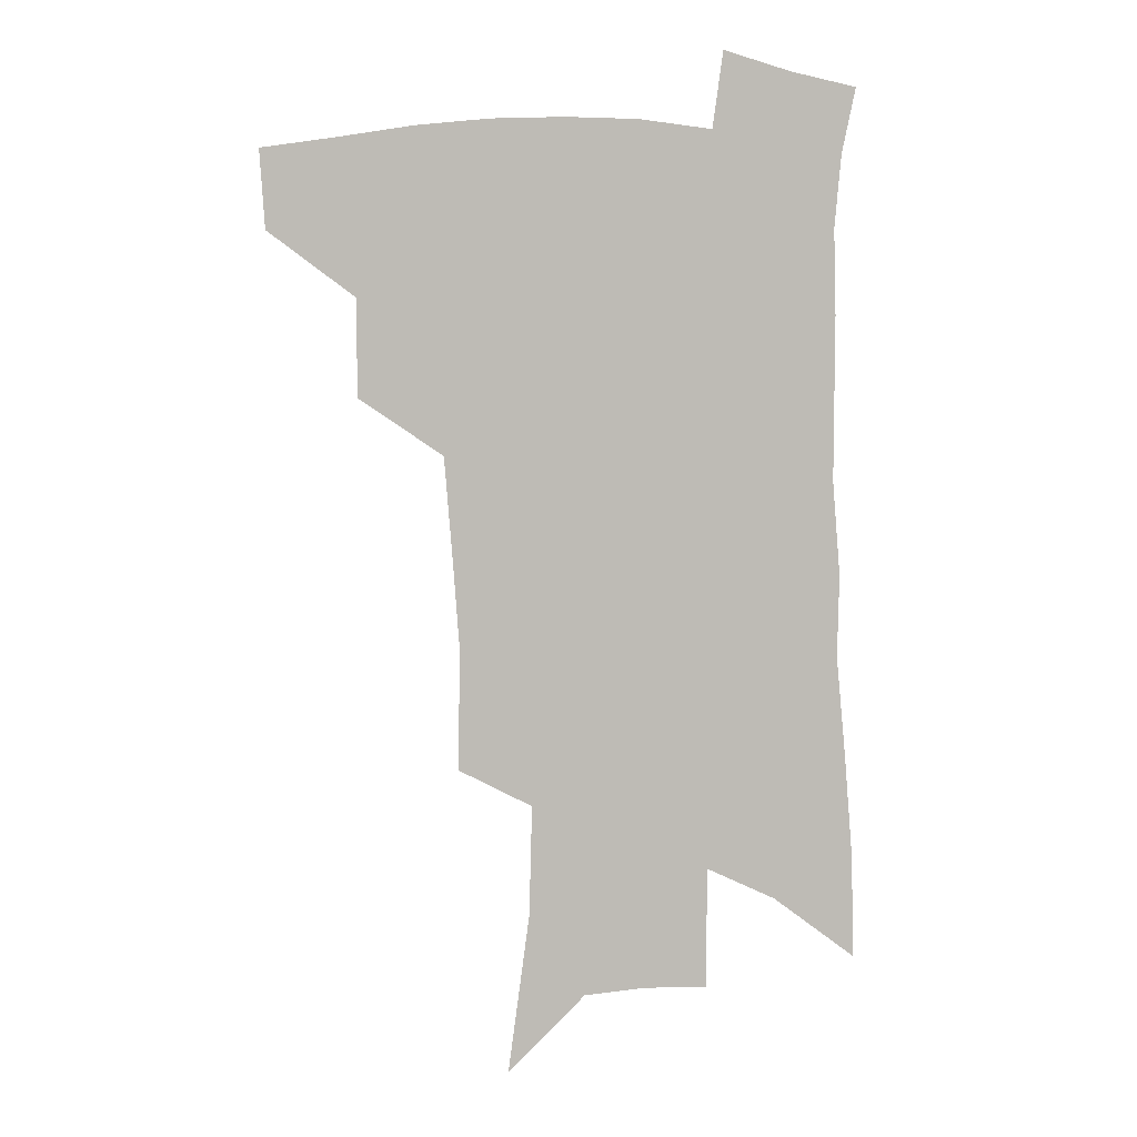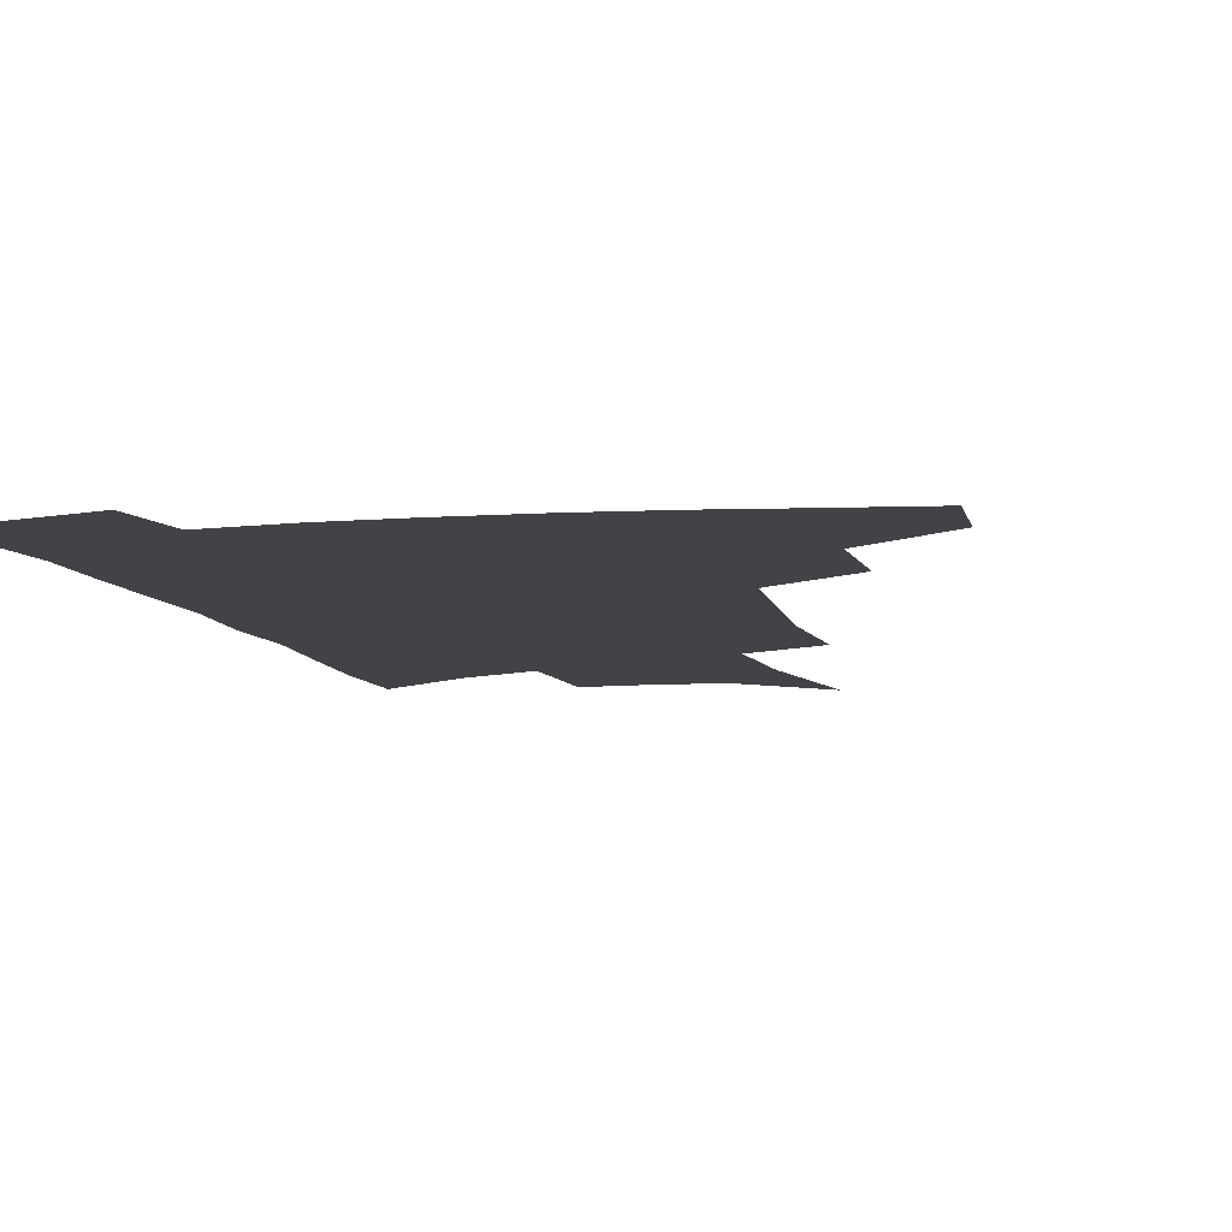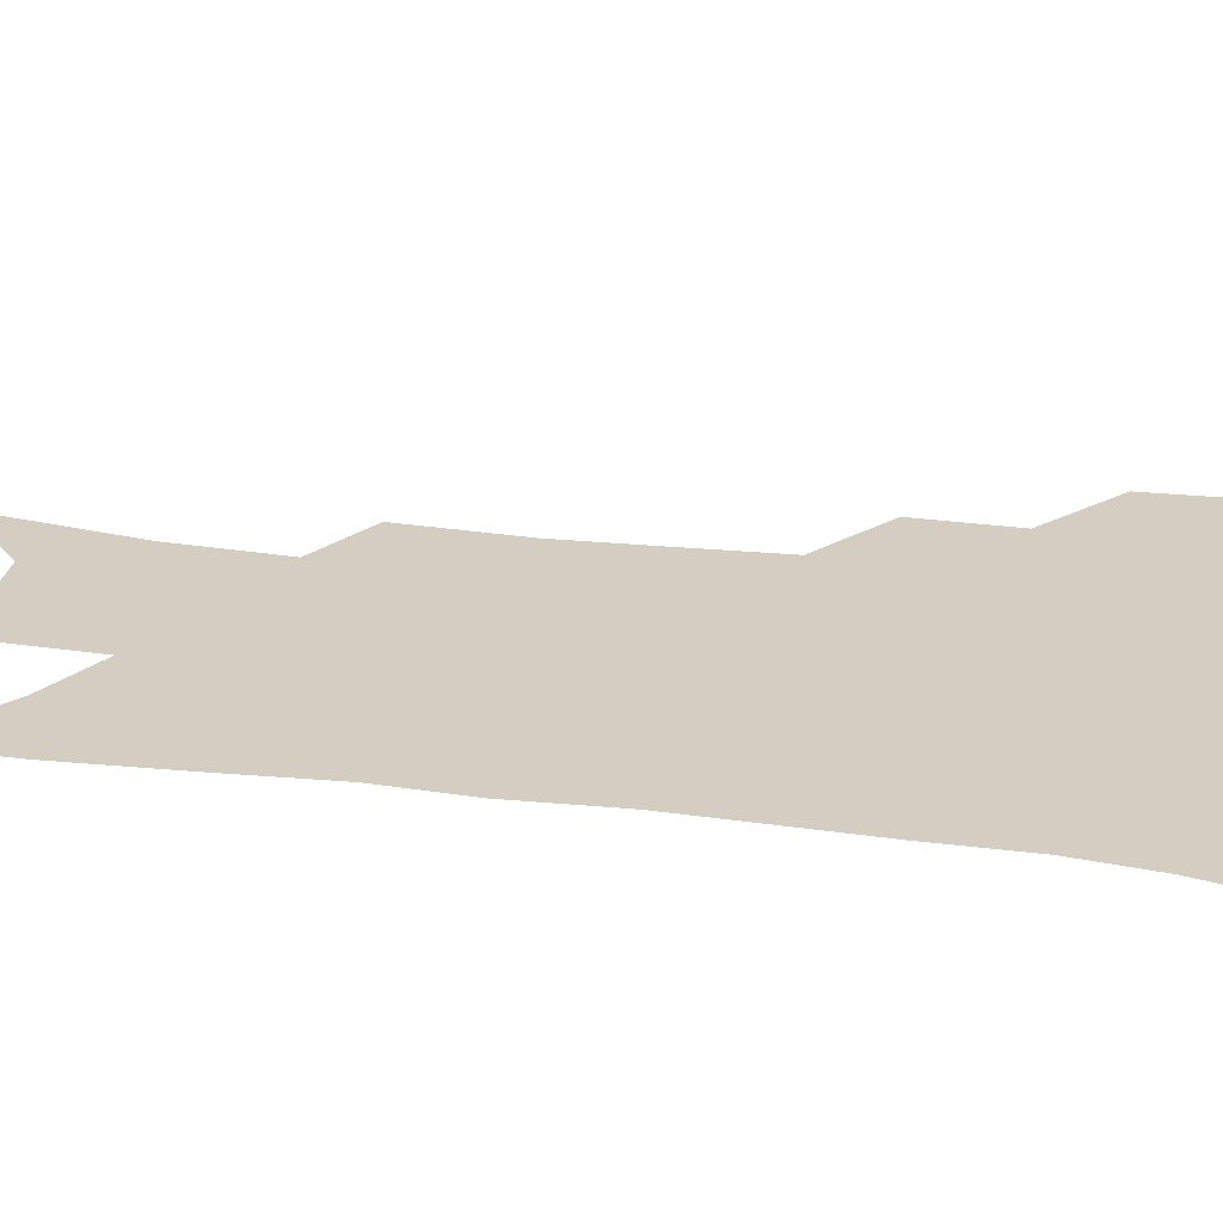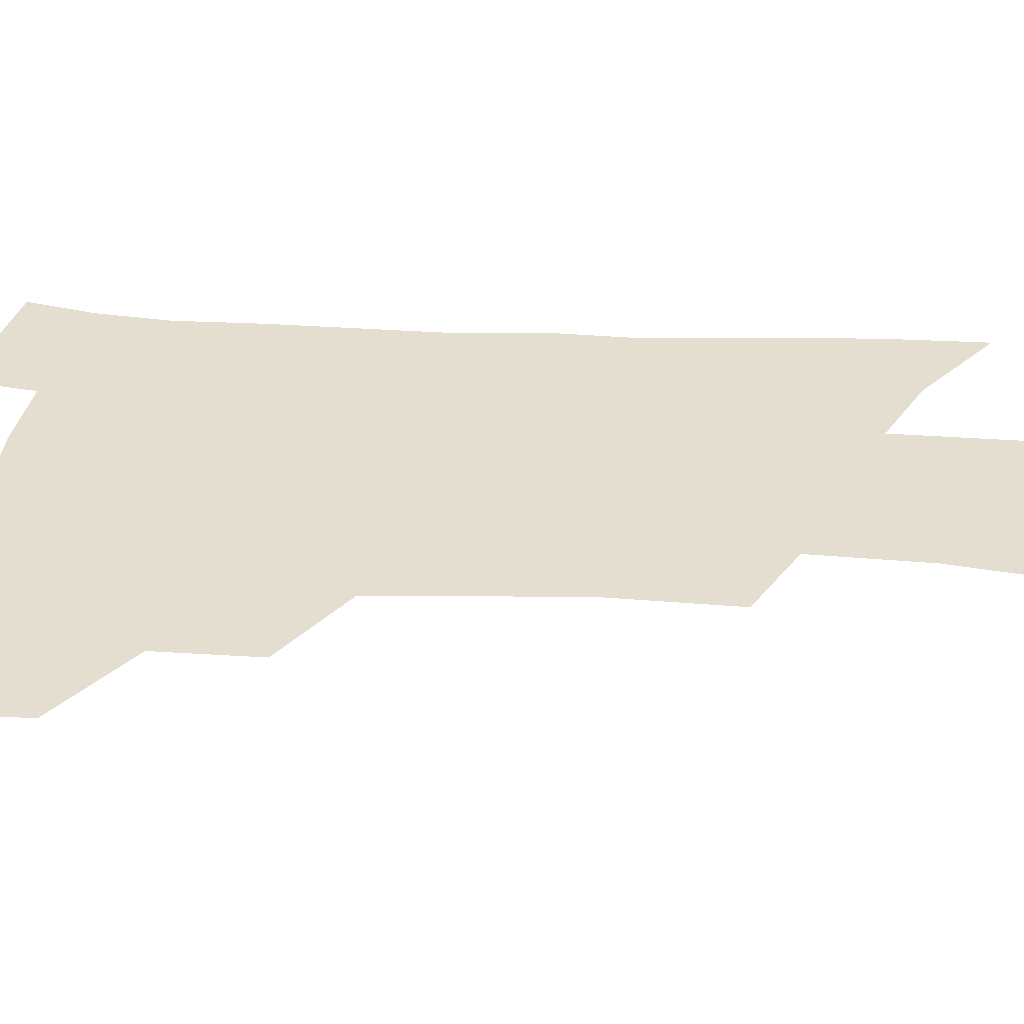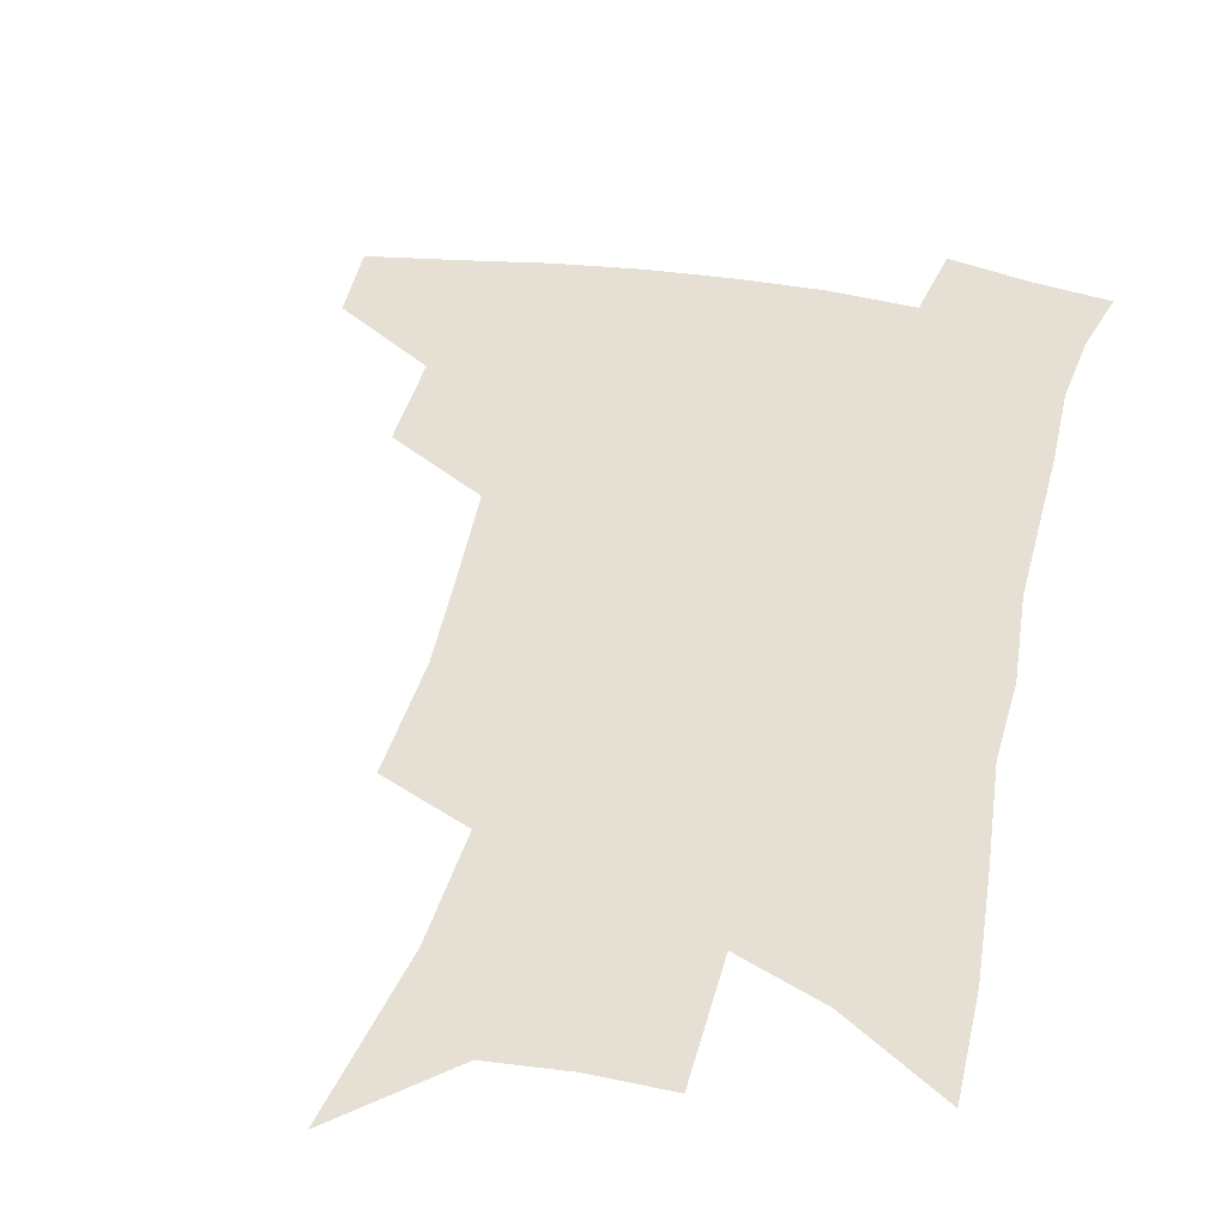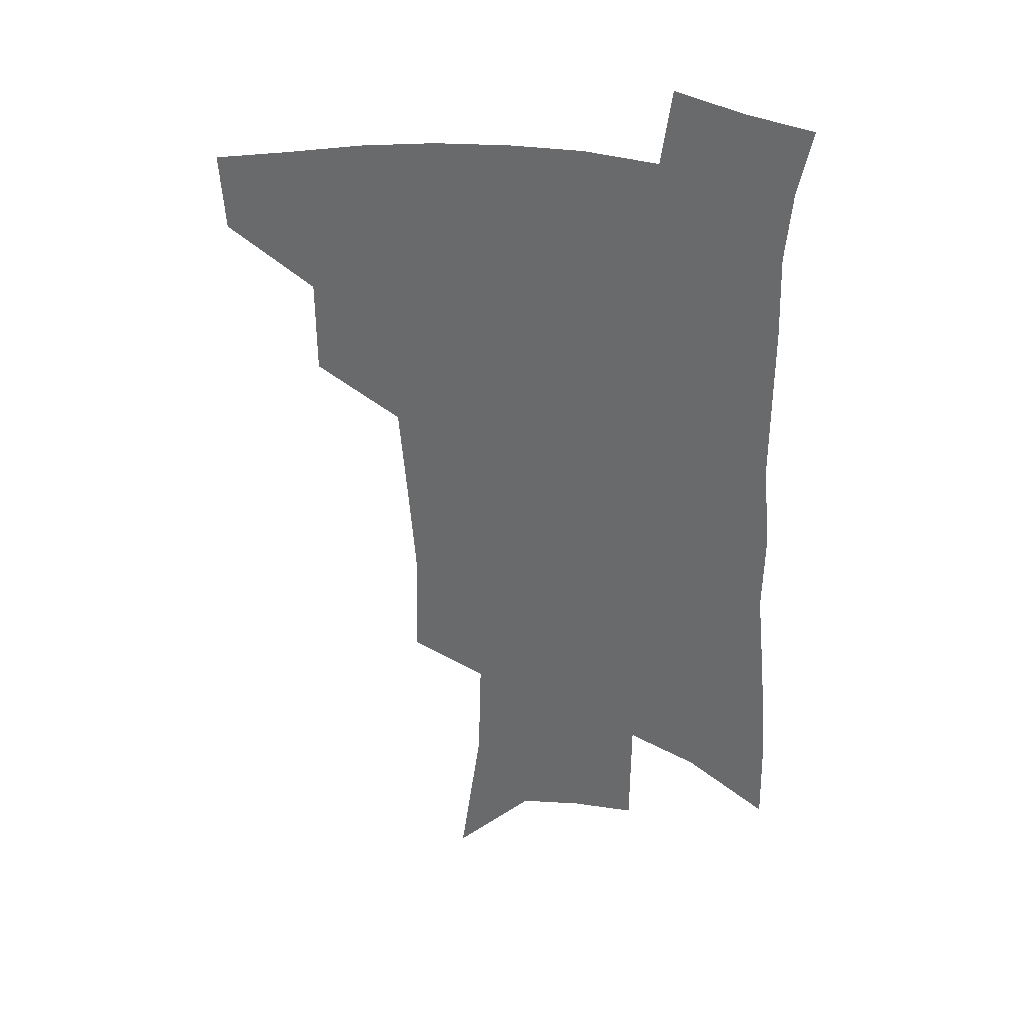
<metadata>
{"format":"obj","ext":"obj","renderer":"f3d","projection":"perspective","resolution":1024,"background":"white","views":[{"elev":5.6,"azim":-11.2,"up":"+Y"},{"elev":-7.4,"azim":-165.6,"up":"+Z"},{"elev":25.3,"azim":103.3,"up":"+Z"},{"elev":35.7,"azim":-84.9,"up":"+Z"},{"elev":38.0,"azim":13.1,"up":"+Z"},{"elev":35.9,"azim":8.5,"up":"+Y"}]}
</metadata>
<code>
v 495.1 442.5 0
v 493.2 470.9 0
v 526.8 383.8 0
v 526.6 419.2 0
v 524.6 448 0
v 520.7 475.1 0
v 562.2 248.7 0
v 563.1 291.9 0
v 560.5 326.4 0
v 557.6 362.9 0
v 555.7 396.6 0
v 554.1 425.5 0
v 552.5 452.1 0
v 547.7 479.6 0
v 580.4 134.7 0
v 588.4 193.7 0
v 589.5 234.3 0
v 587.7 271.2 0
v 586.8 309.3 0
v 584 339.7 0
v 582 372.4 0
v 581 403.2 0
v 580.1 430.3 0
v 578.2 455.1 0
v 574.9 482.5 0
v 609.2 162.3 0
v 612.1 209.2 0
v 611 244 0
v 610.1 283.9 0
v 608.4 316 0
v 606.7 347.3 0
v 605.4 377.7 0
v 604.7 405.5 0
v 604.3 431.5 0
v 604.1 456.5 0
v 602 483.6 0
v 632.3 163.9 0
v 633.8 215.2 0
v 632.7 251 0
v 631.3 285 0
v 629.8 318.5 0
v 628.8 347.4 0
v 627.8 379.8 0
v 627.8 406.7 0
v 628.4 432.3 0
v 629.5 456.6 0
v 628.8 483.3 0
v 655.6 162.9 0
v 655.9 208 0
v 654.6 247.2 0
v 652.6 284.5 0
v 651.5 316.2 0
v 651.2 345 0
v 650.1 377.1 0
v 650.7 403.7 0
v 651.7 430.5 0
v 653.4 455.8 0
v 656.1 480.2 0
v 660.1 508.5 0
v 681.9 195.4 0
v 678.8 237.2 0
v 676.2 274.8 0
v 674.7 308.3 0
v 674.1 339.2 0
v 674 369.2 0
v 673.4 399.6 0
v 675.3 425.9 0
v 676.7 452.7 0
v 680.6 476.2 0
v 685.4 501.4 0
v 713.1 171.8 0
v 712.3 209.3 0
v 709.1 248.6 0
v 705.4 286.4 0
v 706.1 317 0
v 703.2 352.2 0
v 703.3 383 0
v 703.4 413.3 0
v 702.5 445.1 0
v 705 471.9 0
v 710.2 496.3 0
f 4 5 1
f 1 5 2
f 5 6 2
f 10 11 3
f 3 11 4
f 11 12 4
f 4 12 5
f 12 13 5
f 5 13 6
f 13 14 6
f 17 18 7
f 7 18 8
f 18 19 8
f 8 19 9
f 19 20 9
f 9 20 10
f 20 21 10
f 10 21 11
f 21 22 11
f 11 22 12
f 22 23 12
f 12 23 13
f 23 24 13
f 13 24 14
f 24 25 14
f 15 26 16
f 26 27 16
f 16 27 17
f 27 28 17
f 17 28 18
f 28 29 18
f 18 29 19
f 29 30 19
f 19 30 20
f 30 31 20
f 20 31 21
f 31 32 21
f 21 32 22
f 32 33 22
f 22 33 23
f 33 34 23
f 23 34 24
f 34 35 24
f 24 35 25
f 35 36 25
f 26 37 27
f 37 38 27
f 27 38 28
f 38 39 28
f 28 39 29
f 39 40 29
f 29 40 30
f 40 41 30
f 30 41 31
f 41 42 31
f 31 42 32
f 42 43 32
f 32 43 33
f 43 44 33
f 33 44 34
f 44 45 34
f 34 45 35
f 45 46 35
f 35 46 36
f 46 47 36
f 37 48 38
f 48 49 38
f 38 49 39
f 49 50 39
f 39 50 40
f 50 51 40
f 40 51 41
f 51 52 41
f 41 52 42
f 52 53 42
f 42 53 43
f 53 54 43
f 43 54 44
f 54 55 44
f 44 55 45
f 55 56 45
f 45 56 46
f 56 57 46
f 46 57 47
f 57 58 47
f 49 60 50
f 60 61 50
f 50 61 51
f 61 62 51
f 51 62 52
f 62 63 52
f 52 63 53
f 63 64 53
f 53 64 54
f 64 65 54
f 54 65 55
f 65 66 55
f 55 66 56
f 66 67 56
f 56 67 57
f 67 68 57
f 57 68 58
f 68 69 58
f 58 69 59
f 69 70 59
f 60 71 61
f 71 72 61
f 61 72 62
f 72 73 62
f 62 73 63
f 73 74 63
f 63 74 64
f 74 75 64
f 64 75 65
f 75 76 65
f 65 76 66
f 76 77 66
f 66 77 67
f 77 78 67
f 67 78 68
f 78 79 68
f 68 79 69
f 79 80 69
f 69 80 70
f 80 81 70

</code>
